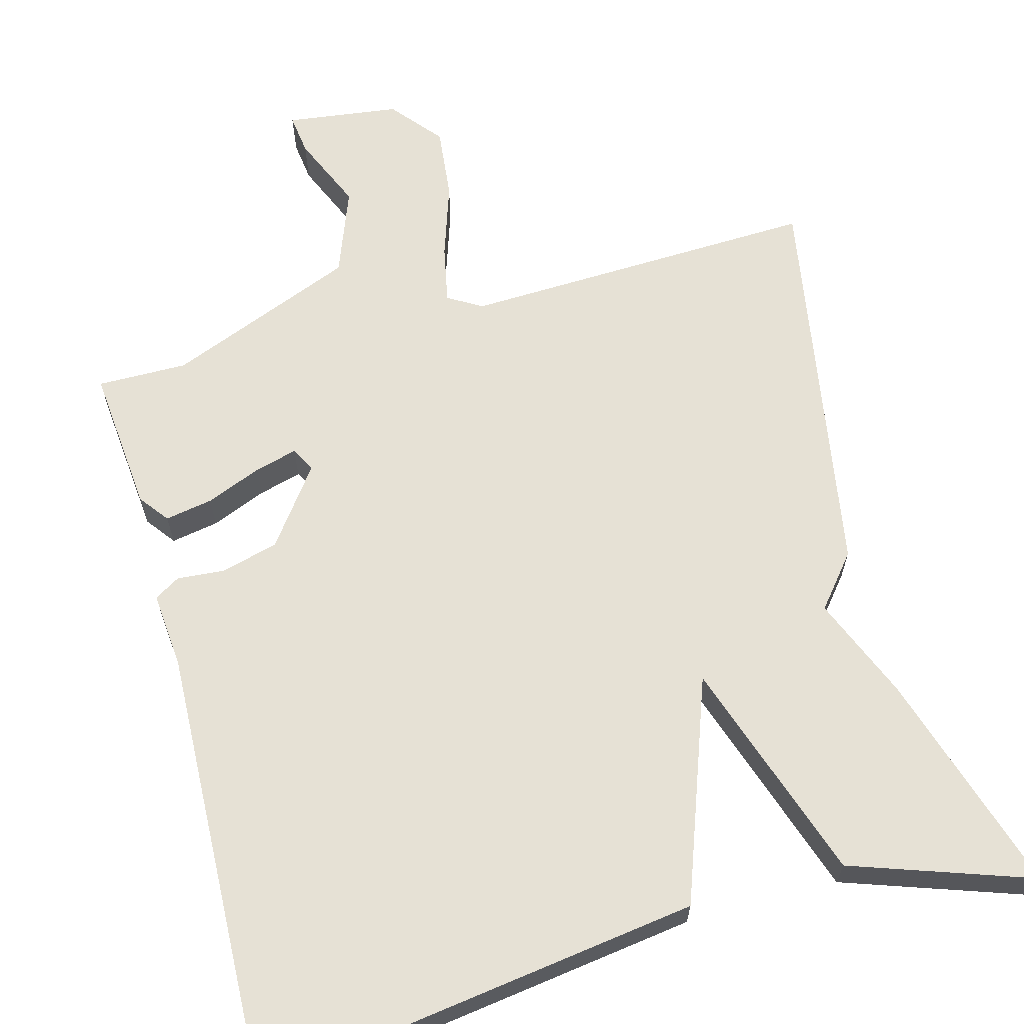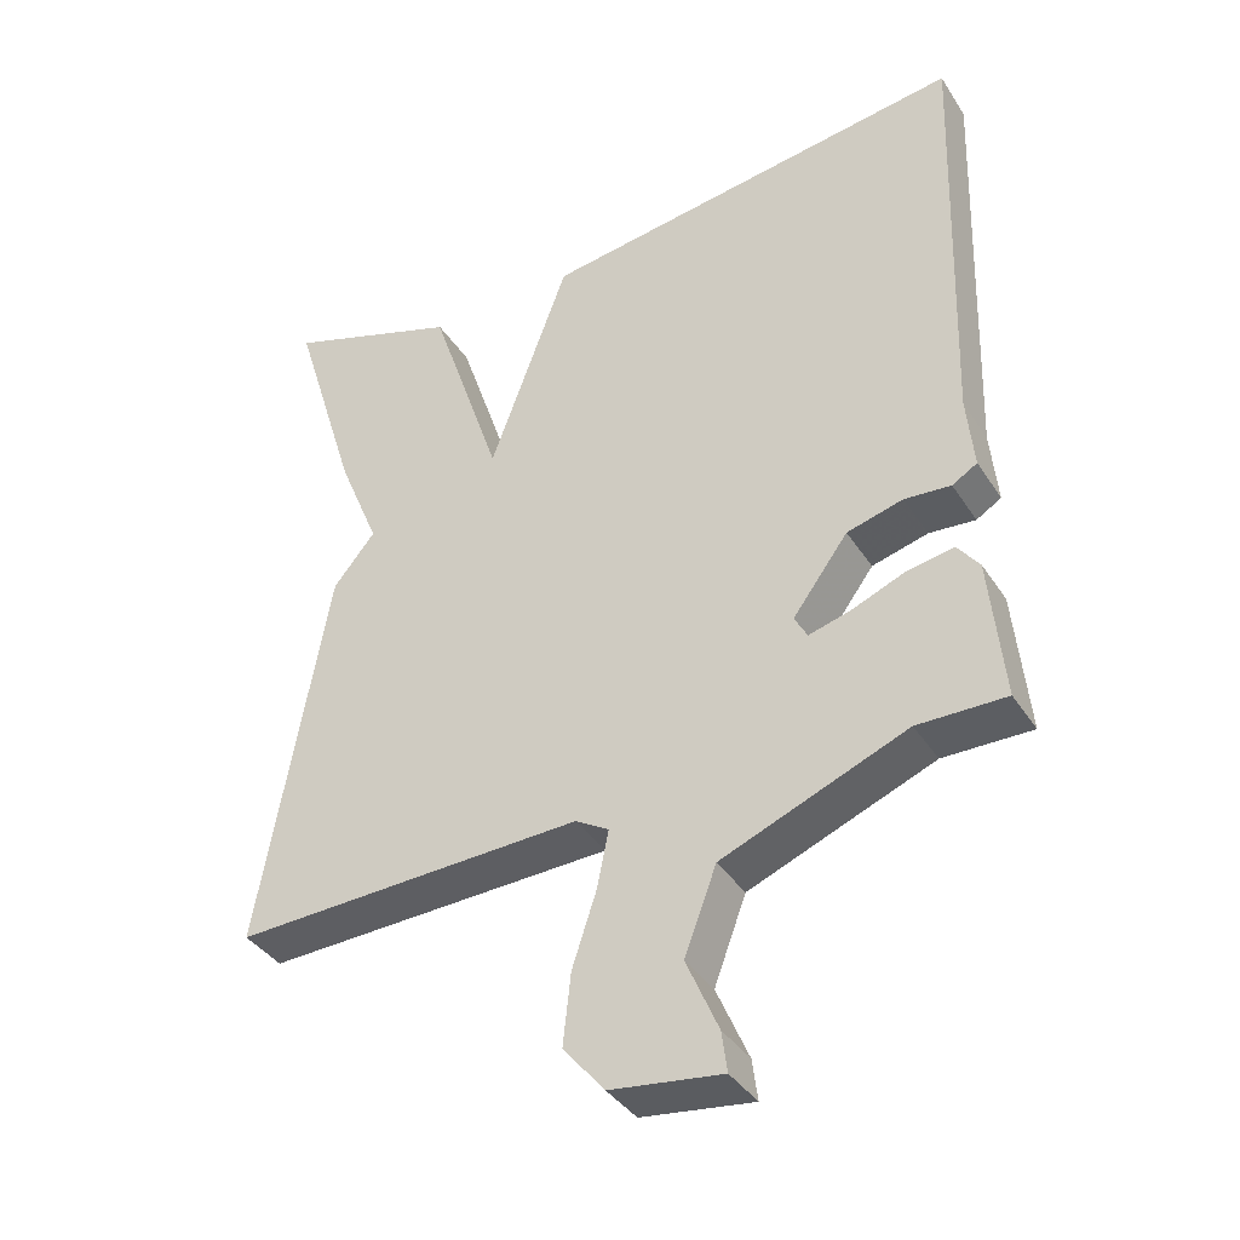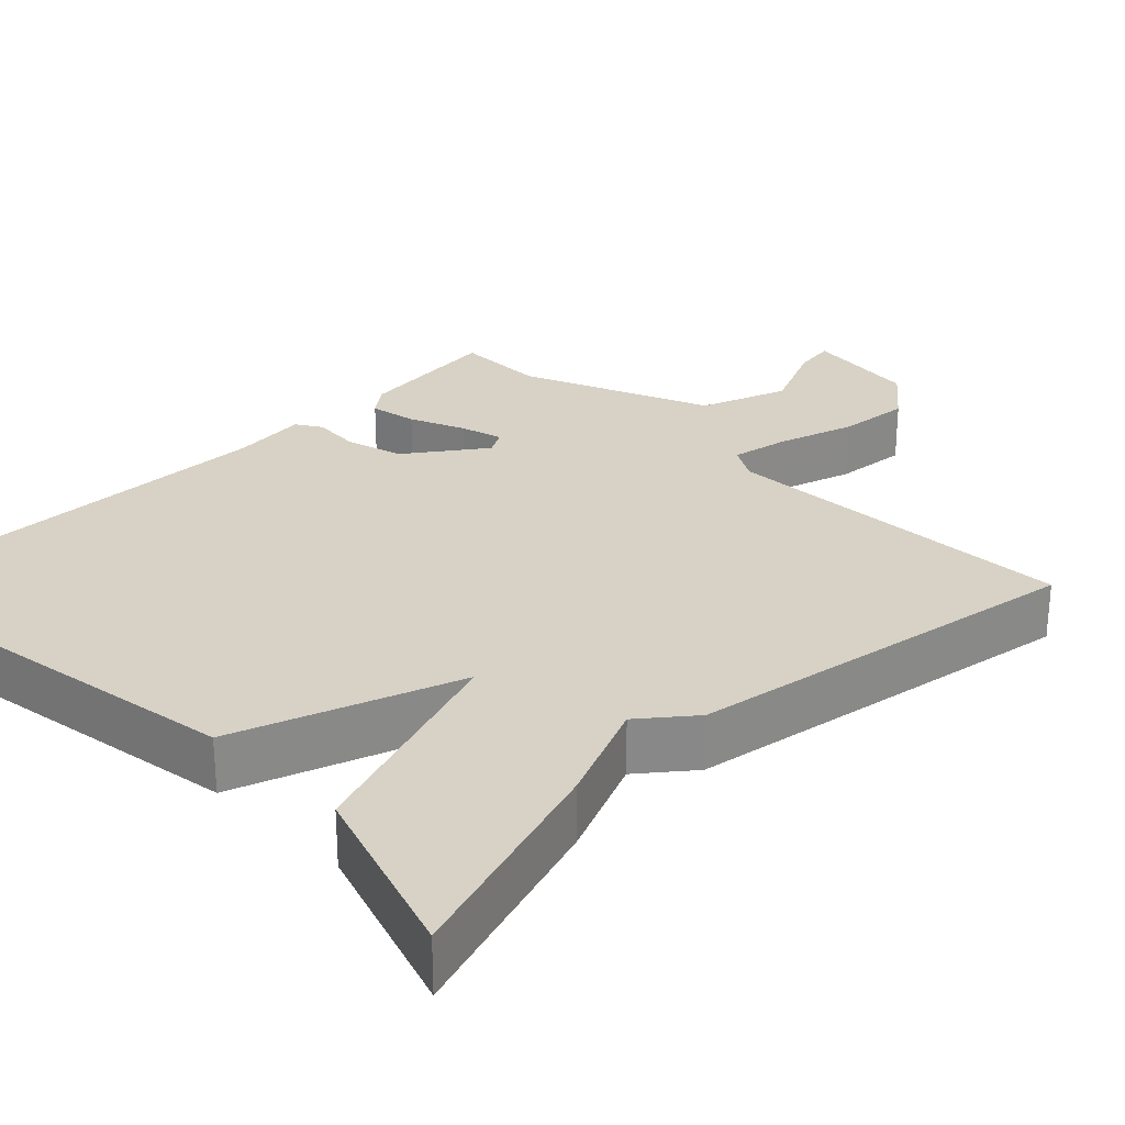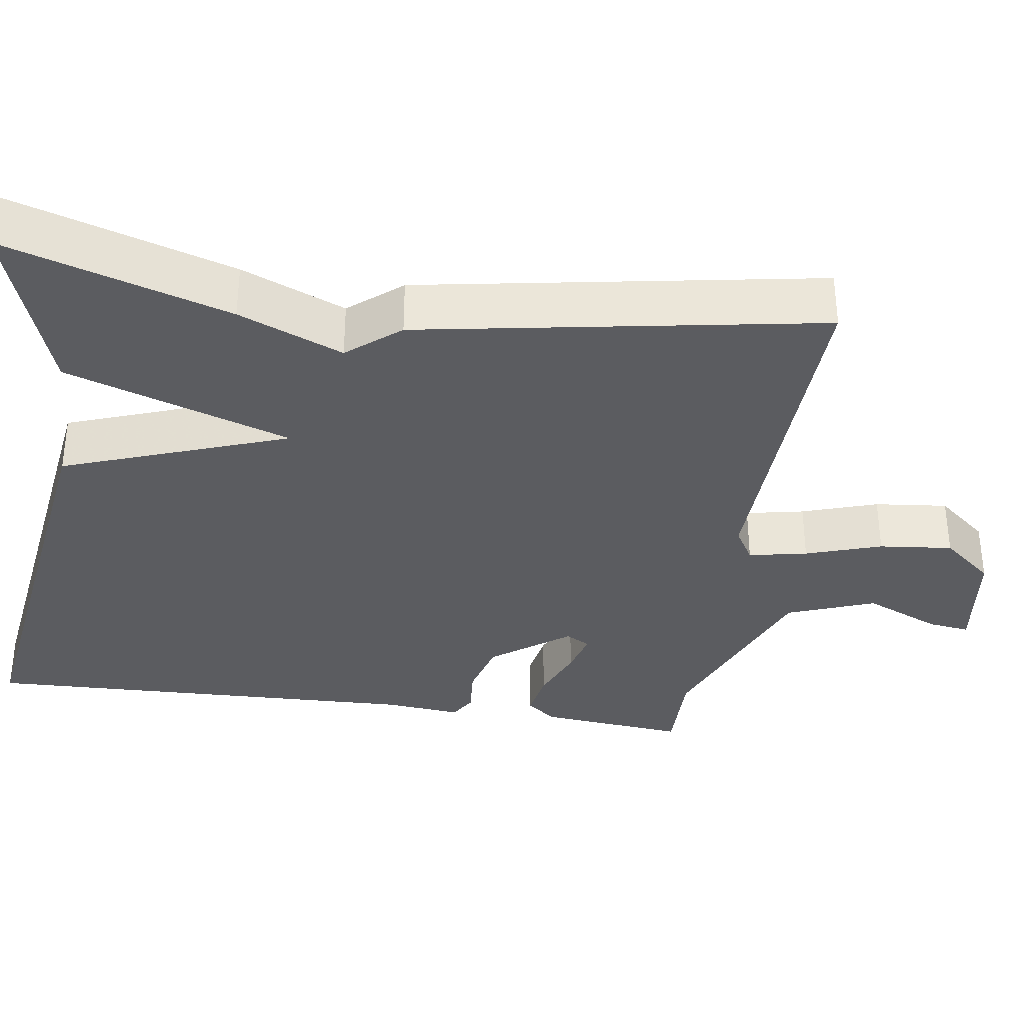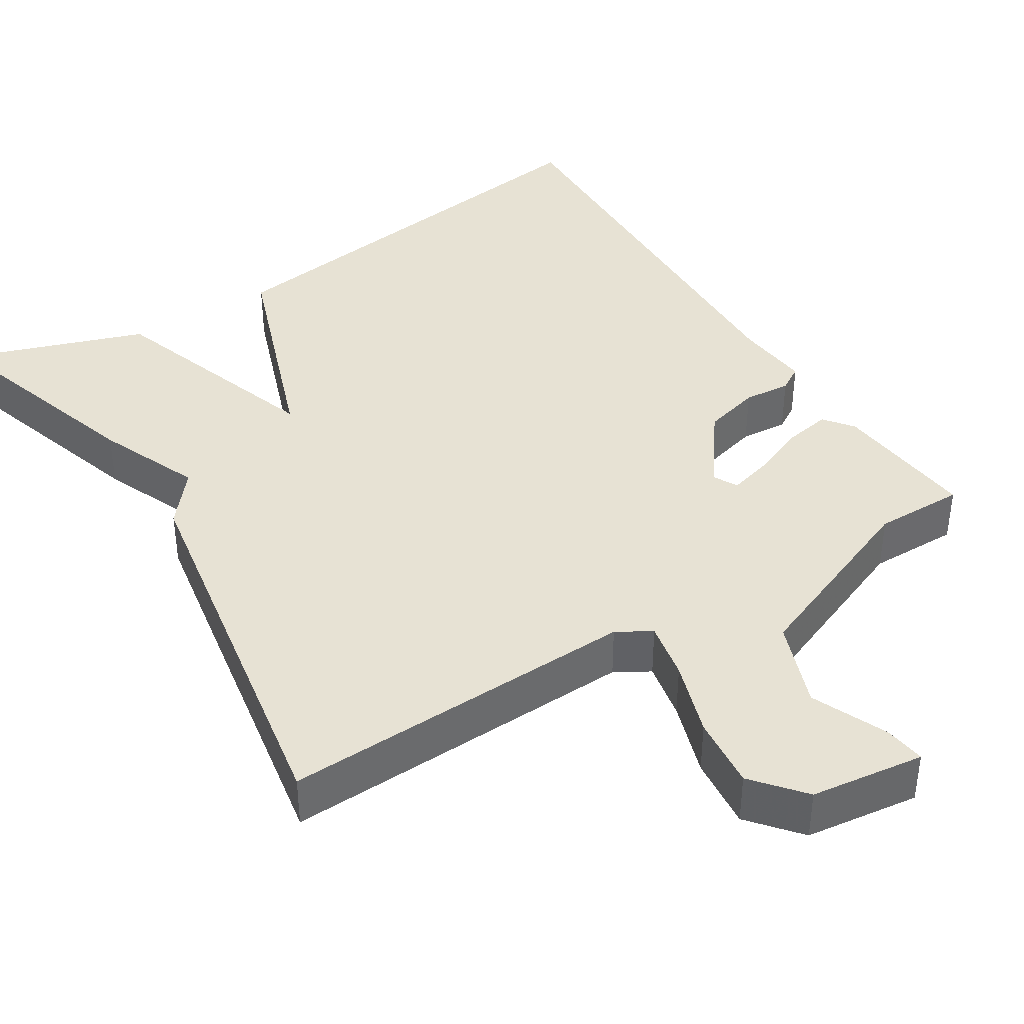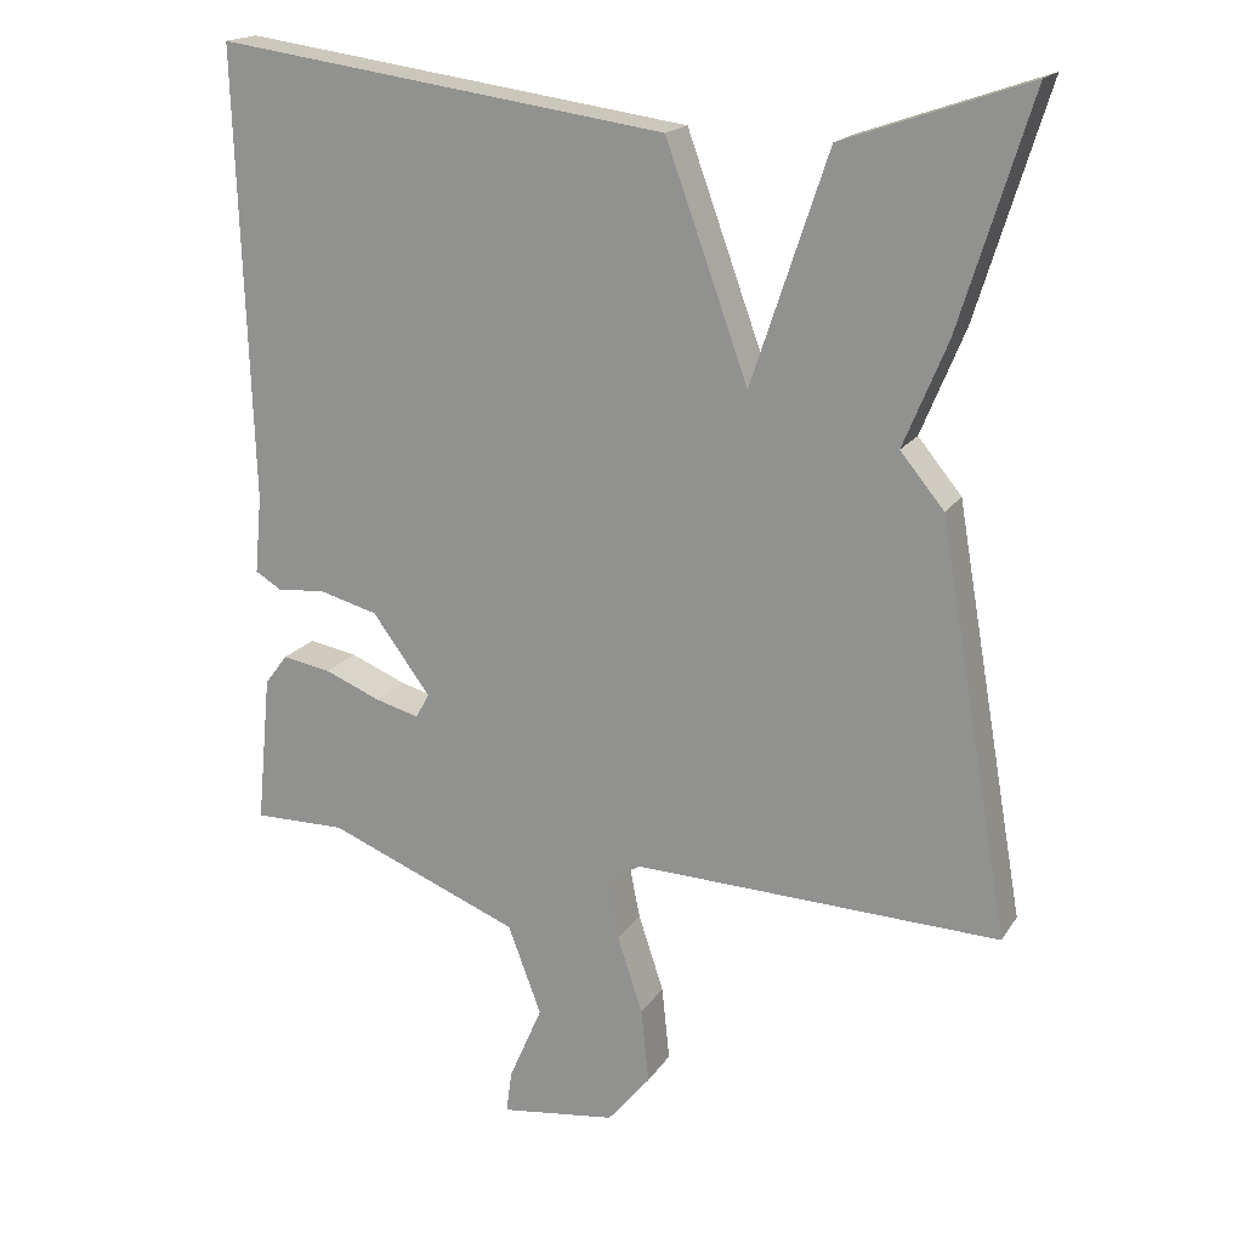
<metadata>
{"format":"obj","ext":"obj","renderer":"f3d","projection":"perspective","resolution":1024,"background":"white","views":[{"elev":64.1,"azim":-15.1,"up":"+Y"},{"elev":-38.3,"azim":-150.6,"up":"+Z"},{"elev":27.5,"azim":44.8,"up":"+Y"},{"elev":-34.7,"azim":81.6,"up":"+Y"},{"elev":39.8,"azim":147.9,"up":"+Y"},{"elev":18.0,"azim":22.9,"up":"+Z"}]}
</metadata>
<code>
v 0.5 0.07 0.5
v 0.411 0.07 0.213
v 0.356 0.07 0.08
v 0.411 0.07 0.013
v 0.5 0.07 -0.5
v 0.039 0.07 -0.483
v -0.005 0.07 -0.509
v 0.01 0.07 -0.584
v 0.042 0.07 -0.681
v 0.052 0.07 -0.775
v -0.002 0.07 -0.84
v -0.148 0.07 -0.859
v -0.141 0.07 -0.806
v -0.099 0.07 -0.709
v -0.141 0.07 -0.597
v -0.384 0.07 -0.499
v -0.5 0.07 -0.5
v -0.482 0.07 -0.312
v -0.453 0.07 -0.274
v -0.392 0.07 -0.285
v -0.321 0.07 -0.314
v -0.266 0.07 -0.329
v -0.249 0.07 -0.298
v -0.322 0.07 -0.199
v -0.396 0.07 -0.179
v -0.457 0.07 -0.184
v -0.49 0.07 -0.164
v -0.481 0.07 -0.066
v -0.5 0.07 0.5
v 0.068 0.07 0.42
v 0.172 0.07 0.133
v 0.268 0.07 0.42
v 0.5 0 0.5
v 0.411 0 0.213
v 0.356 0 0.08
v 0.411 0 0.013
v 0.5 0 -0.5
v 0.039 0 -0.483
v -0.005 0 -0.509
v 0.01 0 -0.584
v 0.042 0 -0.681
v 0.052 0 -0.775
v -0.002 0 -0.84
v -0.148 0 -0.859
v -0.141 0 -0.806
v -0.099 0 -0.709
v -0.141 0 -0.597
v -0.384 0 -0.499
v -0.5 0 -0.5
v -0.482 0 -0.312
v -0.453 0 -0.274
v -0.392 0 -0.285
v -0.321 0 -0.314
v -0.266 0 -0.329
v -0.249 0 -0.298
v -0.322 0 -0.199
v -0.396 0 -0.179
v -0.457 0 -0.184
v -0.49 0 -0.164
v -0.481 0 -0.066
v -0.5 0 0.5
v 0.068 0 0.42
v 0.172 0 0.133
v 0.268 0 0.42
f 1 2 3
f 32 1 3
f 31 32 3
f 28 29 30 31
f 31 3 4
f 28 31 4
f 27 28 4
f 26 27 4
f 25 26 4
f 24 25 4
f 4 5 6
f 24 4 6
f 23 24 6
f 22 23 6 7
f 21 22 7 8
f 19 20 21
f 18 19 21
f 17 18 21
f 16 17 21
f 15 16 21 8
f 9 10 11
f 8 9 11
f 15 8 11
f 14 15 11
f 11 12 13 14
f 35 34 33
f 35 33 64
f 35 64 63
f 63 62 61 60
f 36 35 63
f 36 63 60
f 36 60 59
f 36 59 58
f 36 58 57
f 36 57 56
f 38 37 36
f 38 36 56
f 38 56 55
f 39 38 55 54
f 40 39 54 53
f 53 52 51
f 53 51 50
f 53 50 49
f 53 49 48
f 40 53 48 47
f 43 42 41
f 43 41 40
f 43 40 47
f 43 47 46
f 46 45 44 43
f 1 33 34 2
f 2 34 35 3
f 3 35 36 4
f 4 36 37 5
f 5 37 38 6
f 6 38 39 7
f 7 39 40 8
f 8 40 41 9
f 9 41 42 10
f 10 42 43 11
f 11 43 44 12
f 12 44 45 13
f 13 45 46 14
f 14 46 47 15
f 15 47 48 16
f 16 48 49 17
f 17 49 50 18
f 18 50 51 19
f 19 51 52 20
f 20 52 53 21
f 21 53 54 22
f 22 54 55 23
f 23 55 56 24
f 24 56 57 25
f 25 57 58 26
f 26 58 59 27
f 27 59 60 28
f 28 60 61 29
f 29 61 62 30
f 30 62 63 31
f 31 63 64 32
f 32 64 33 1

</code>
